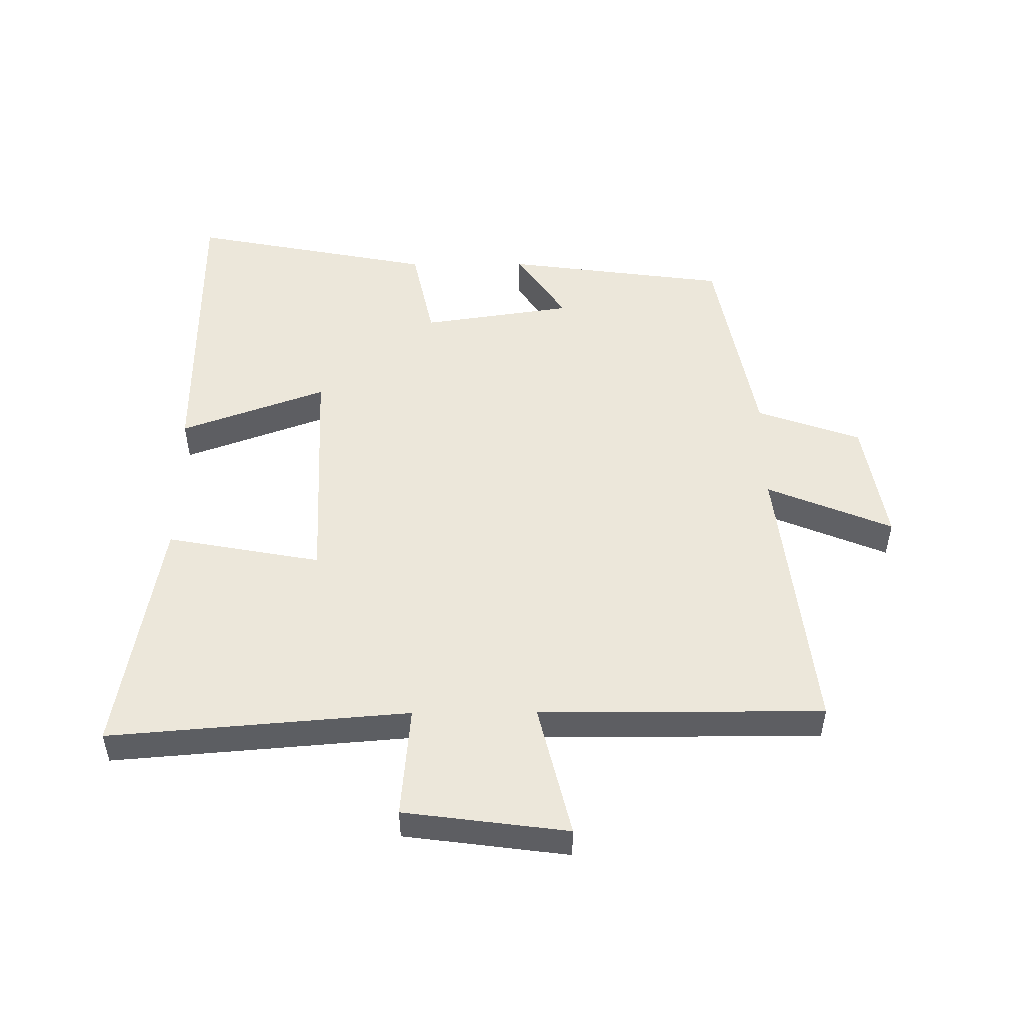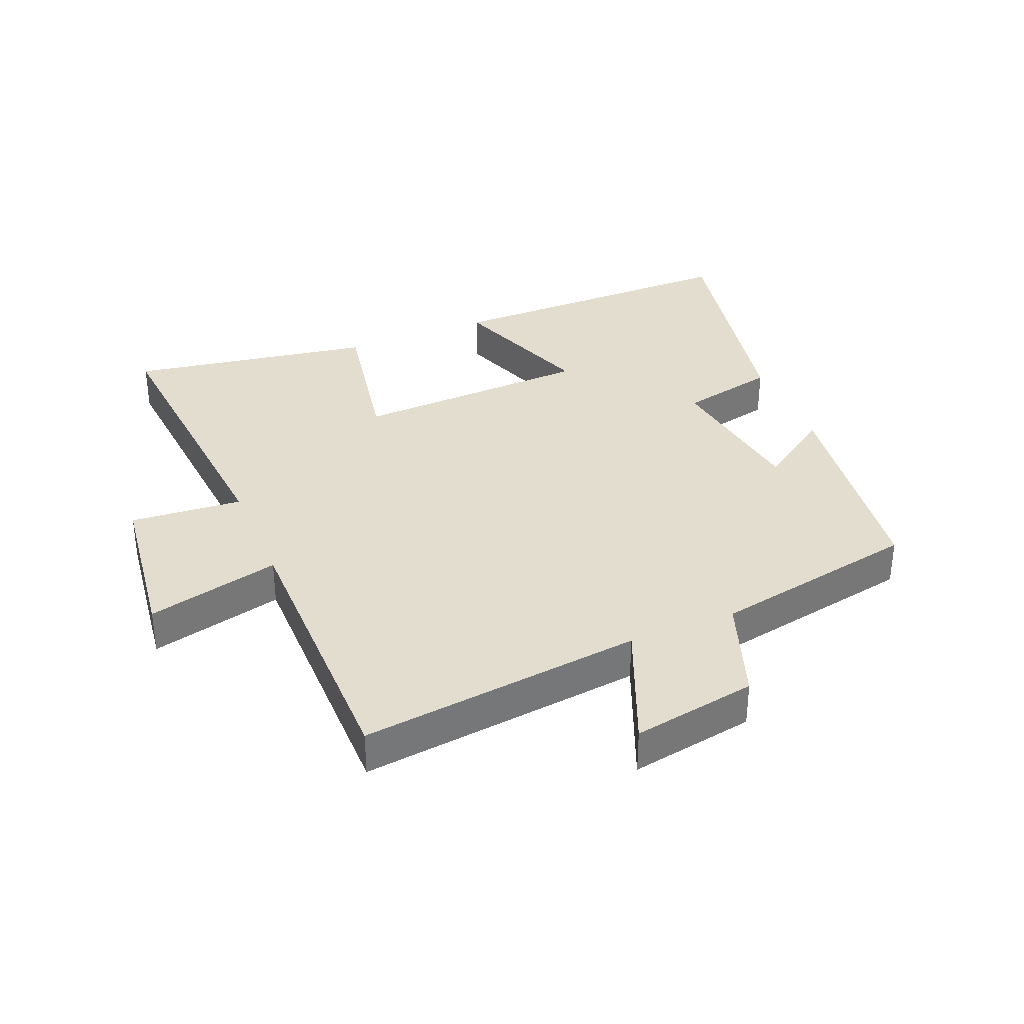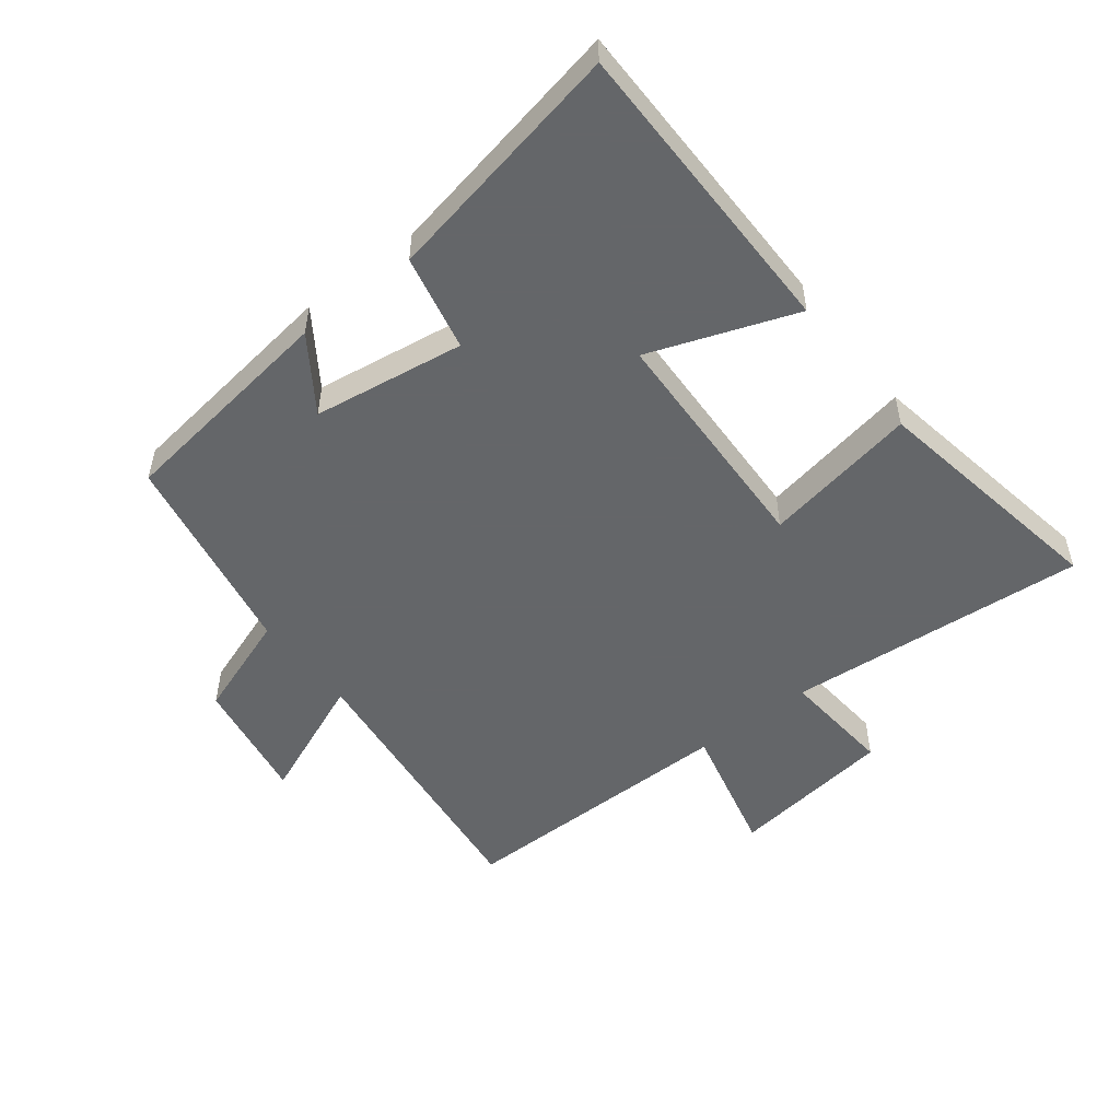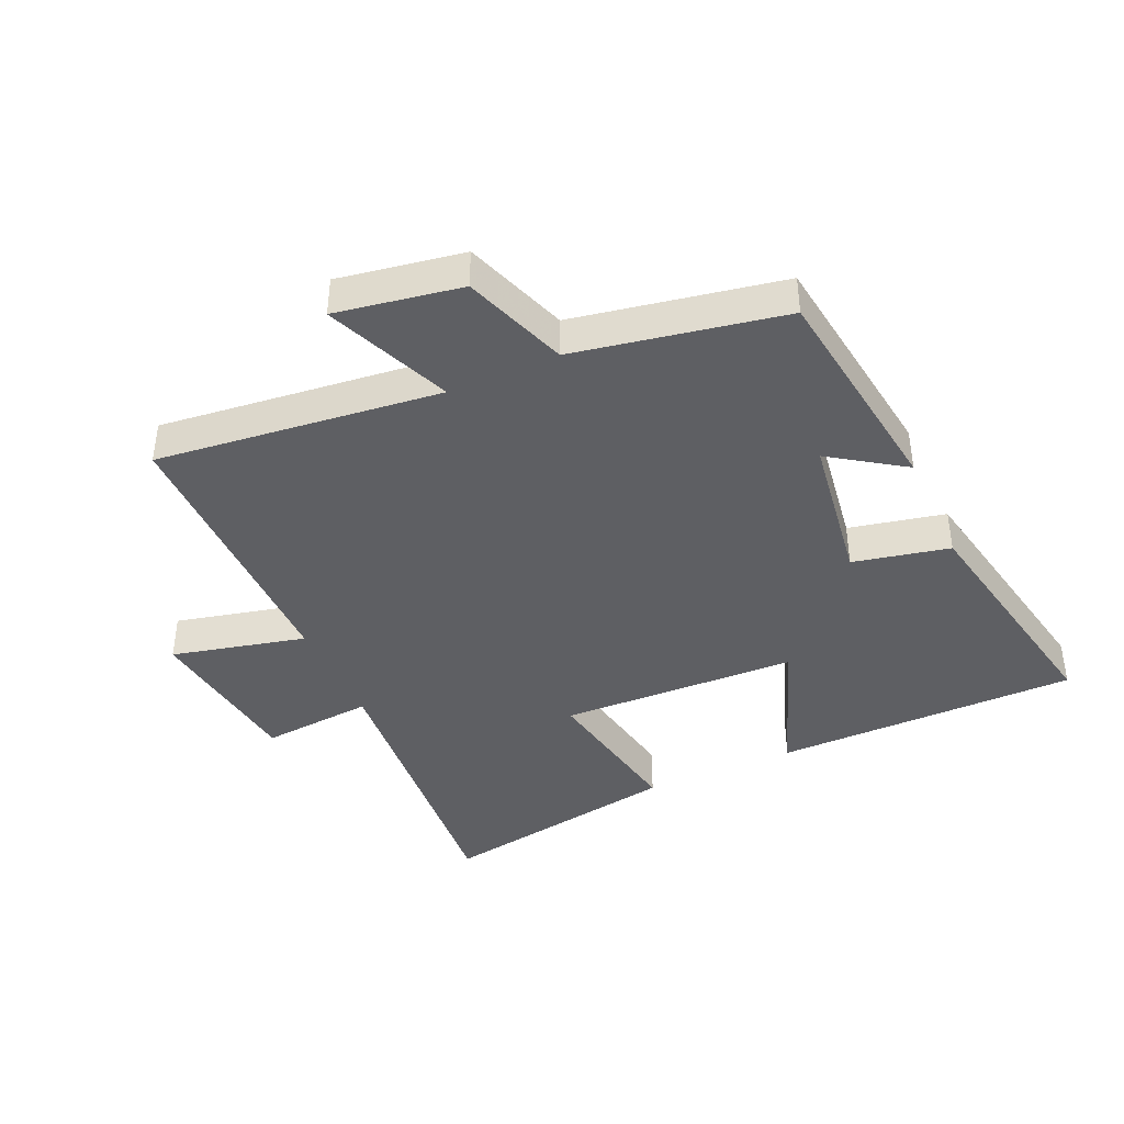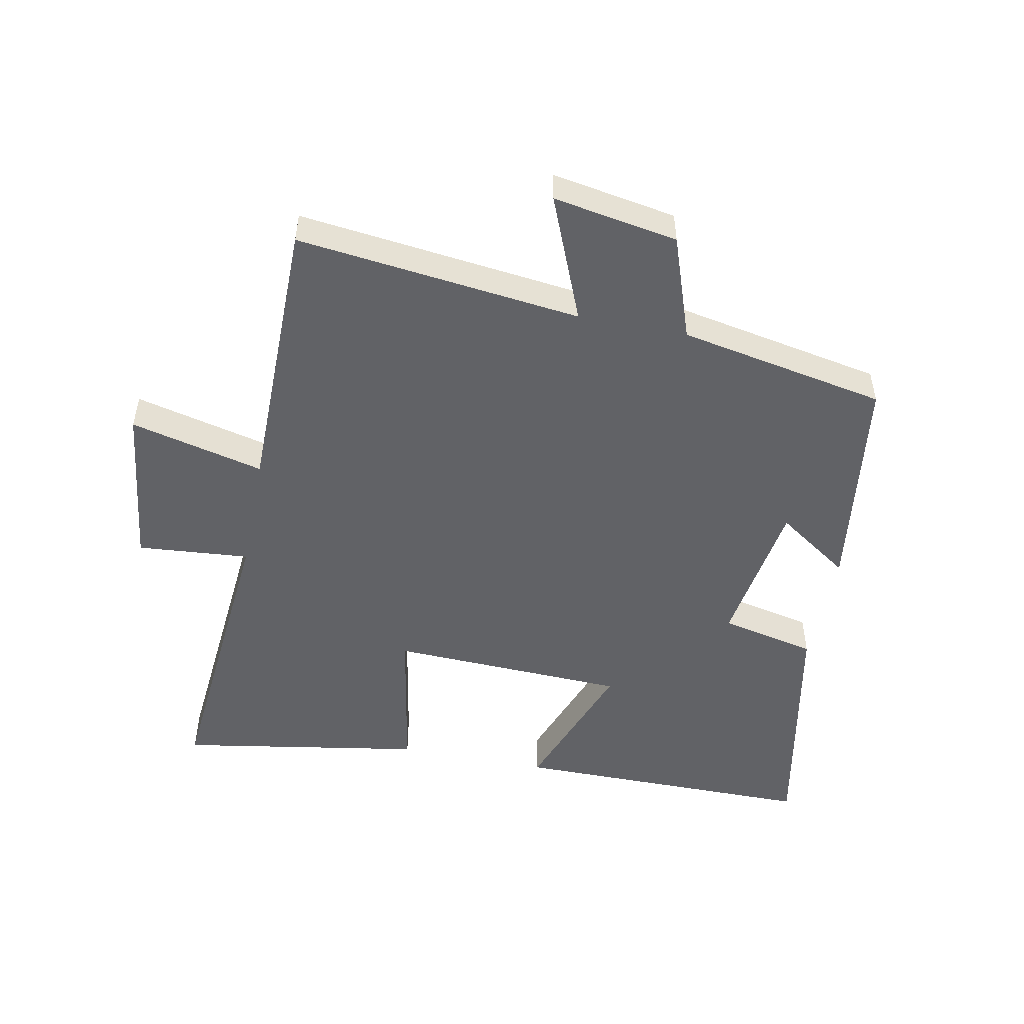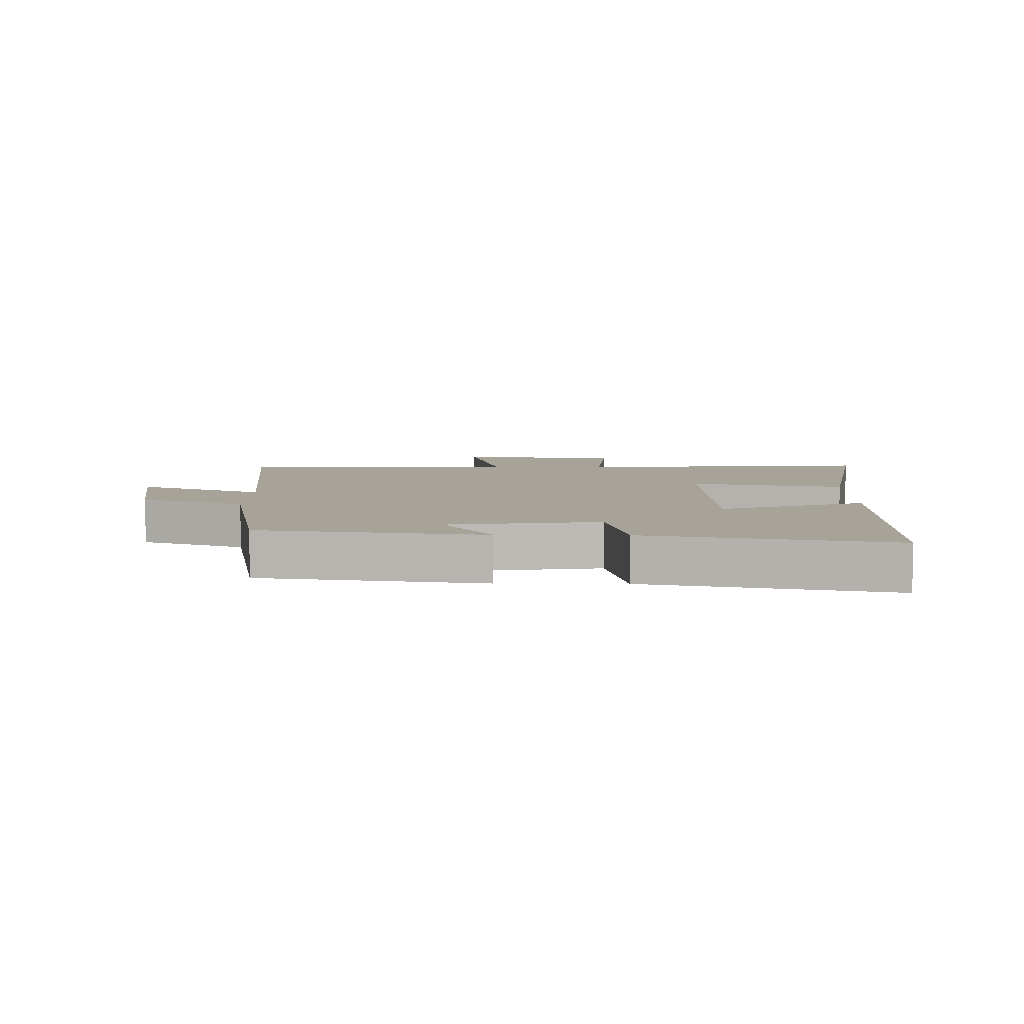
<metadata>
{"format":"obj","ext":"obj","renderer":"f3d","projection":"perspective","resolution":1024,"background":"white","views":[{"elev":50.6,"azim":89.7,"up":"+Y"},{"elev":35.0,"azim":157.5,"up":"+Y"},{"elev":-51.7,"azim":-52.1,"up":"+Y"},{"elev":-41.1,"azim":-155.7,"up":"+Y"},{"elev":-50.7,"azim":168.7,"up":"+Y"},{"elev":6.8,"azim":-89.0,"up":"+Y"}]}
</metadata>
<code>
v 0.5 0.07 -0.552
v 0.05 0.07 -0.5
v 0.132 0.07 -0.699
v -0.066 0.07 -0.665
v -0.124 0.07 -0.5
v -0.453 0.07 -0.438
v -0.5 0.07 -0.083
v -0.384 0.07 -0.162
v -0.348 0.07 0.078
v -0.5 0.07 0.111
v -0.575 0.07 0.499
v -0.093 0.07 0.5
v -0.178 0.07 0.269
v 0.198 0.07 0.255
v 0.153 0.07 0.5
v 0.54 0.07 0.566
v 0.5 0.07 0.091
v 0.678 0.07 0.106
v 0.712 0.07 -0.154
v 0.5 0.07 -0.103
v 0.5 0 -0.552
v 0.05 0 -0.5
v 0.132 0 -0.699
v -0.066 0 -0.665
v -0.124 0 -0.5
v -0.453 0 -0.438
v -0.5 0 -0.083
v -0.384 0 -0.162
v -0.348 0 0.078
v -0.5 0 0.111
v -0.575 0 0.499
v -0.093 0 0.5
v -0.178 0 0.269
v 0.198 0 0.255
v 0.153 0 0.5
v 0.54 0 0.566
v 0.5 0 0.091
v 0.678 0 0.106
v 0.712 0 -0.154
v 0.5 0 -0.103
f 17 18 19 20
f 14 15 16 17
f 13 14 17 20
f 10 11 12 13
f 9 10 13 20
f 8 9 20 1
f 5 6 7 8
f 2 3 4 5
f 2 5 8
f 1 2 8
f 40 39 38 37
f 37 36 35 34
f 40 37 34 33
f 33 32 31 30
f 40 33 30 29
f 21 40 29 28
f 28 27 26 25
f 25 24 23 22
f 28 25 22
f 28 22 21
f 1 21 22 2
f 2 22 23 3
f 3 23 24 4
f 4 24 25 5
f 5 25 26 6
f 6 26 27 7
f 7 27 28 8
f 8 28 29 9
f 9 29 30 10
f 10 30 31 11
f 11 31 32 12
f 12 32 33 13
f 13 33 34 14
f 14 34 35 15
f 15 35 36 16
f 16 36 37 17
f 17 37 38 18
f 18 38 39 19
f 19 39 40 20
f 20 40 21 1

</code>
